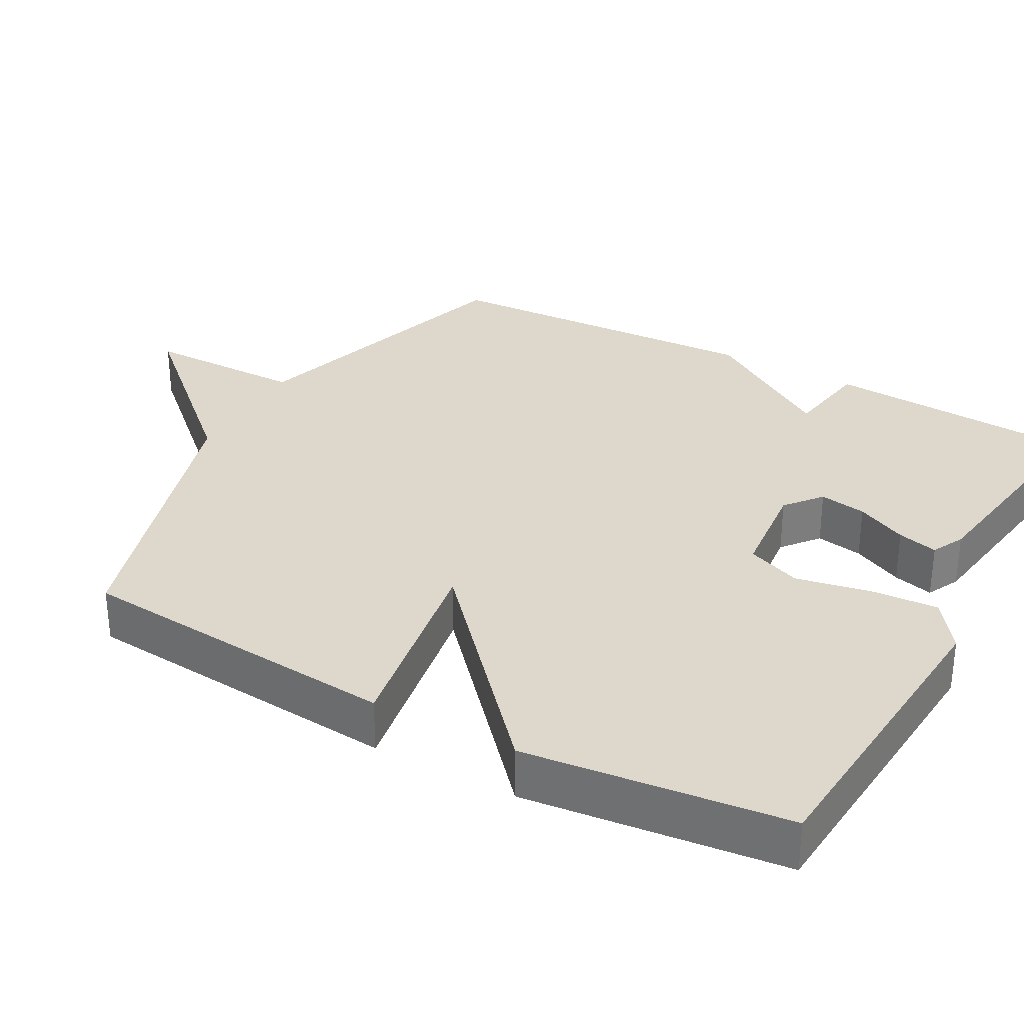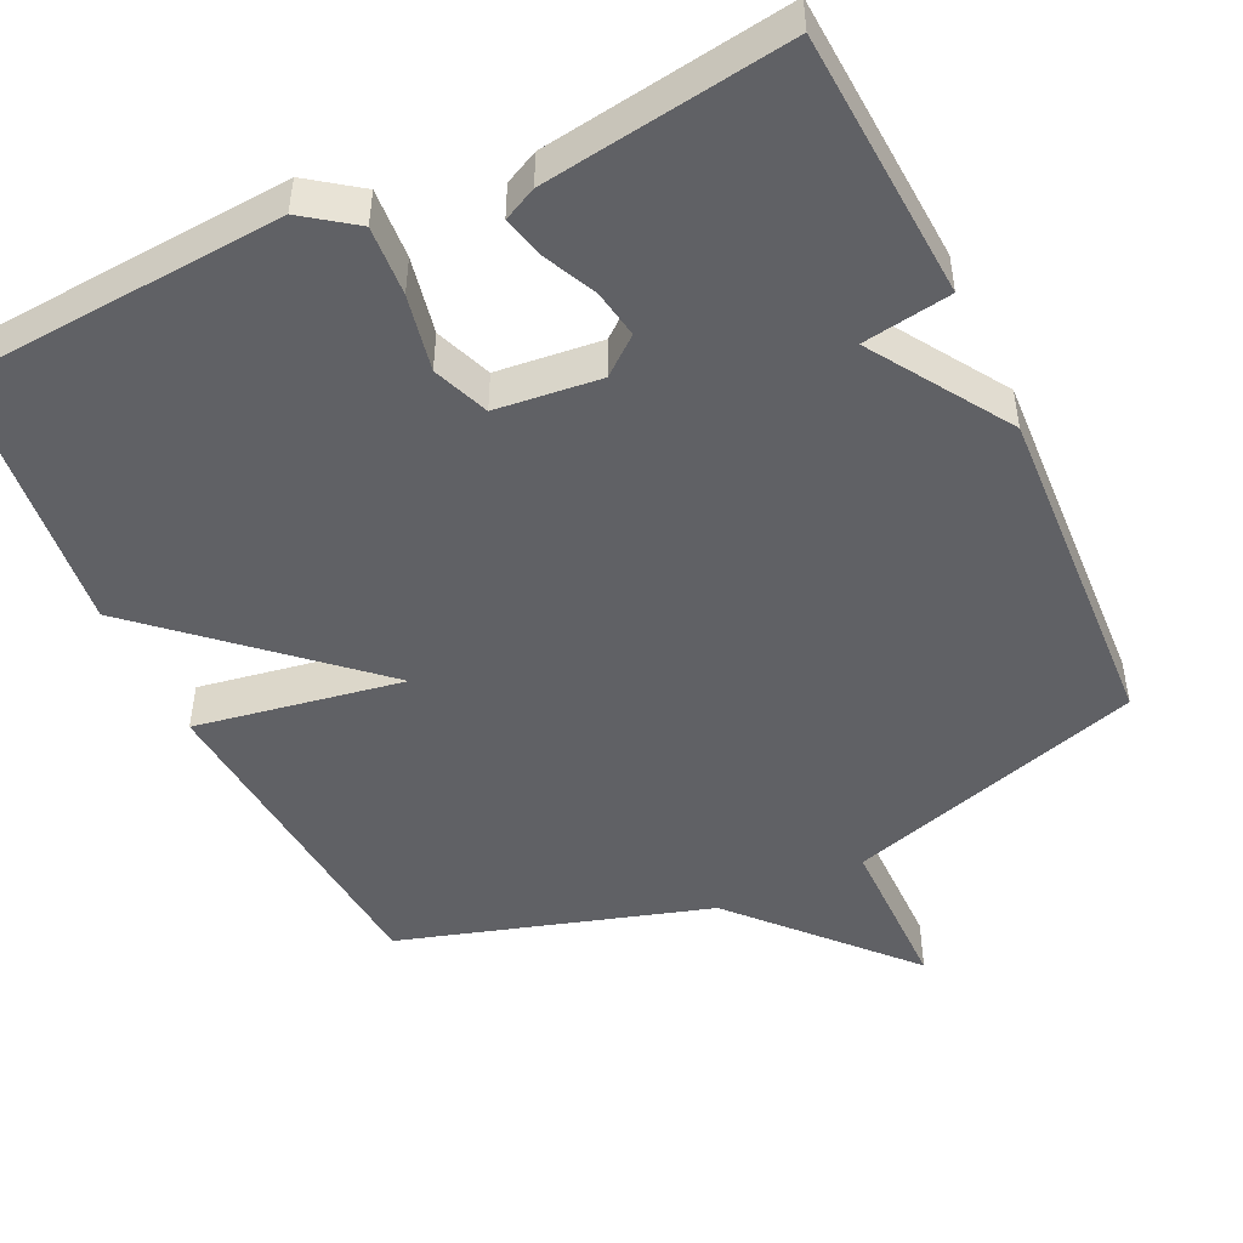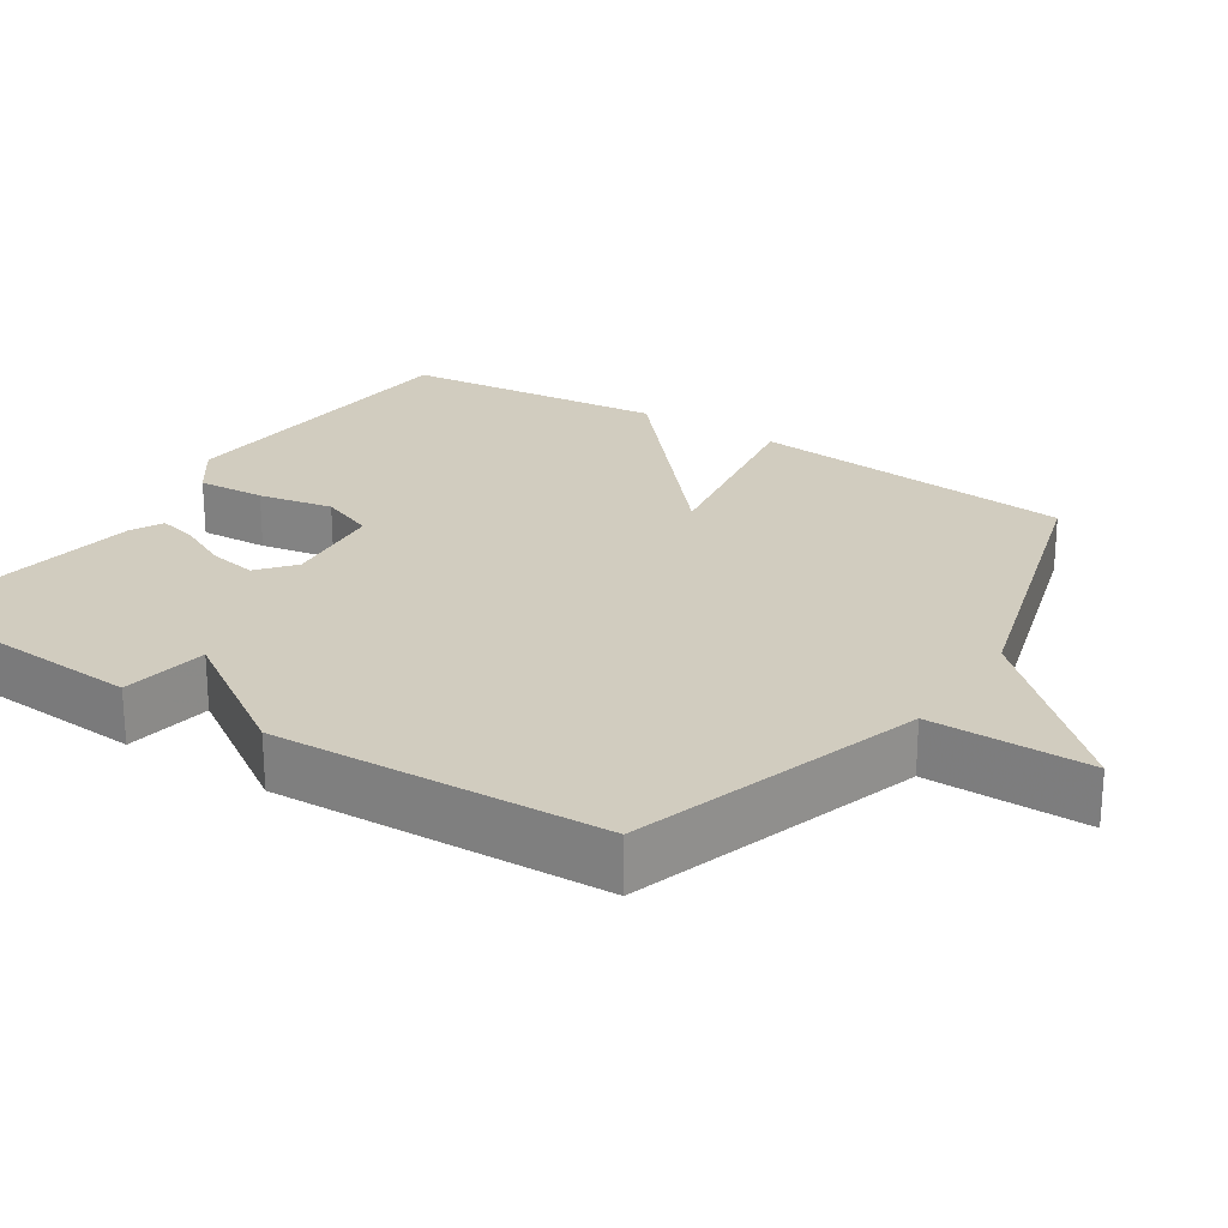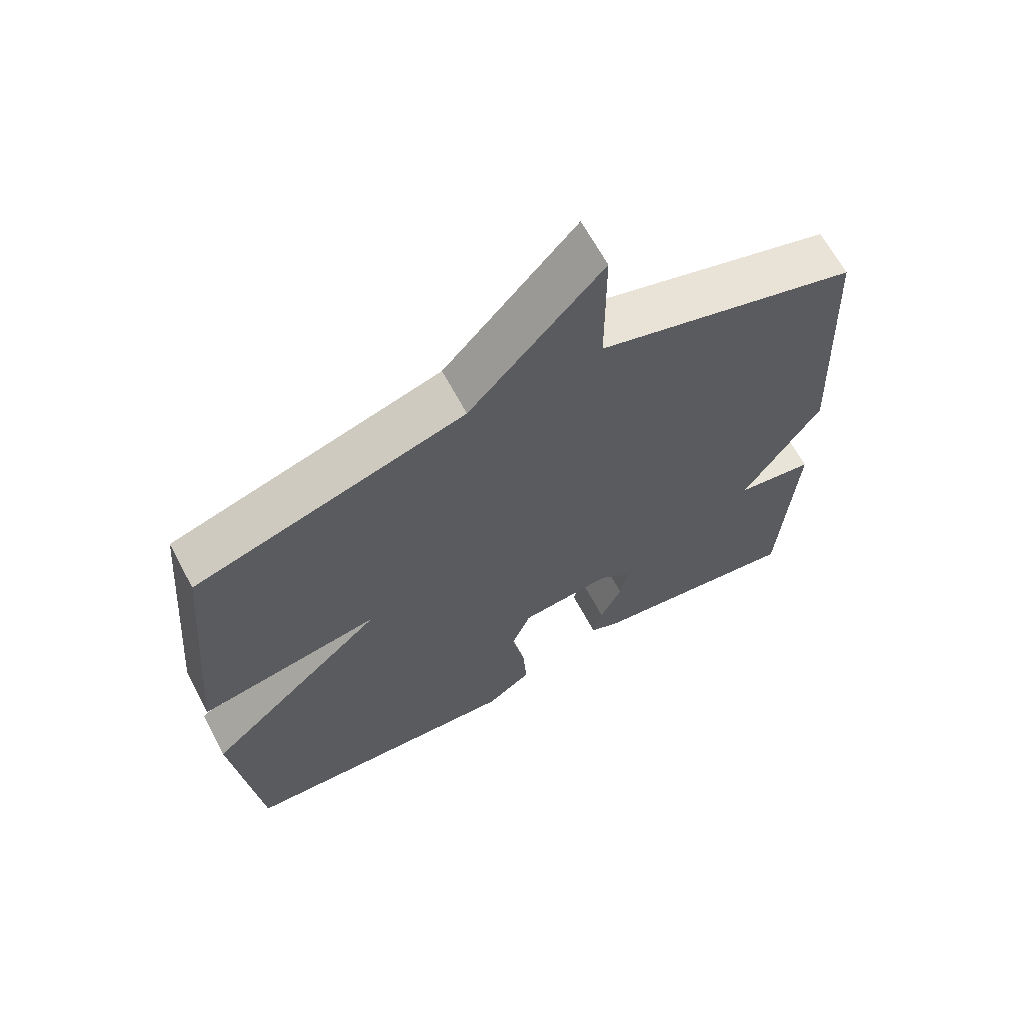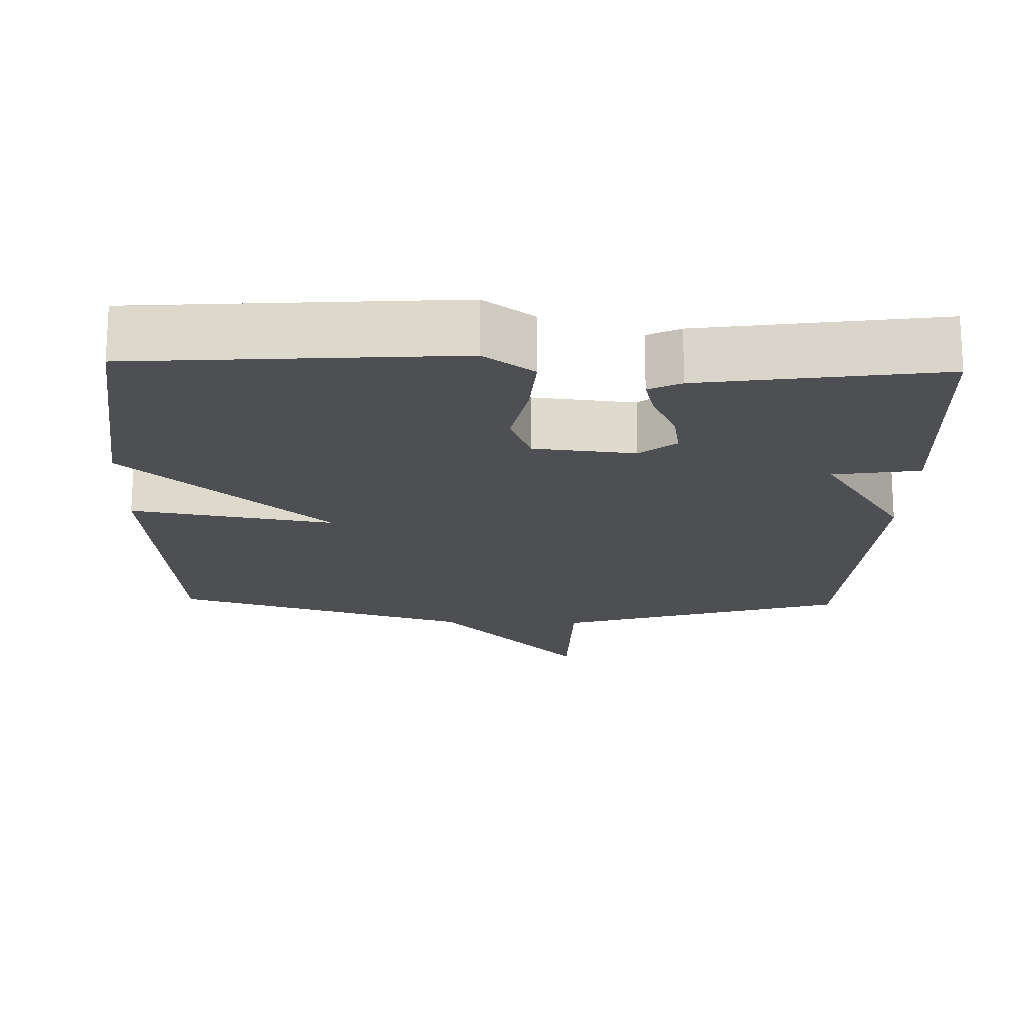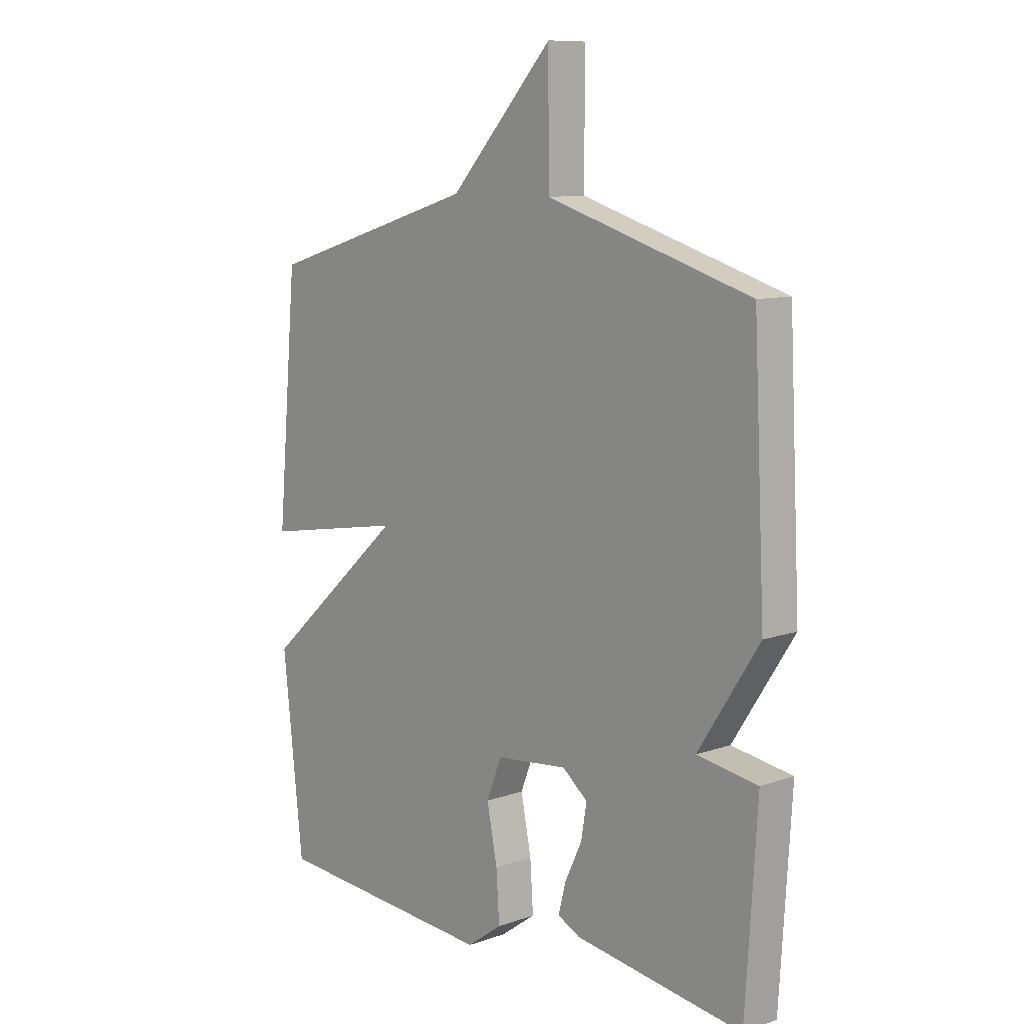
<metadata>
{"format":"obj","ext":"obj","renderer":"f3d","projection":"perspective","resolution":1024,"background":"white","views":[{"elev":31.5,"azim":118.8,"up":"+Y"},{"elev":-48.3,"azim":-154.8,"up":"+Y"},{"elev":24.0,"azim":-56.6,"up":"+Y"},{"elev":65.9,"azim":151.8,"up":"+Z"},{"elev":-18.1,"azim":178.2,"up":"+Y"},{"elev":9.7,"azim":-132.1,"up":"+Z"}]}
</metadata>
<code>
v -0.5 0.07 -0.5
v -0.522 0.07 -0.146
v -0.405 0.07 -0.127
v -0.522 0.07 0.054
v -0.5 0.07 0.5
v -0.107 0.07 0.622
v -0.106 0.07 0.838
v 0.093 0.07 0.622
v 0.5 0.07 0.5
v 0.539 0.07 0.057
v 0.264 0.07 0.103
v 0.539 0.07 -0.143
v 0.5 0.07 -0.5
v 0.067 0.07 -0.532
v -0.001 0.07 -0.483
v 0.005 0.07 -0.391
v 0.025 0.07 -0.29
v -0.004 0.07 -0.216
v -0.142 0.07 -0.202
v -0.191 0.07 -0.242
v -0.18 0.07 -0.306
v -0.147 0.07 -0.375
v -0.133 0.07 -0.43
v -0.177 0.07 -0.452
v -0.5 0 -0.5
v -0.522 0 -0.146
v -0.405 0 -0.127
v -0.522 0 0.054
v -0.5 0 0.5
v -0.107 0 0.622
v -0.106 0 0.838
v 0.093 0 0.622
v 0.5 0 0.5
v 0.539 0 0.057
v 0.264 0 0.103
v 0.539 0 -0.143
v 0.5 0 -0.5
v 0.067 0 -0.532
v -0.001 0 -0.483
v 0.005 0 -0.391
v 0.025 0 -0.29
v -0.004 0 -0.216
v -0.142 0 -0.202
v -0.191 0 -0.242
v -0.18 0 -0.306
v -0.147 0 -0.375
v -0.133 0 -0.43
v -0.177 0 -0.452
f 1 2 3
f 24 1 3
f 23 24 3
f 22 23 3
f 21 22 3
f 3 4 5
f 21 3 5
f 20 21 5
f 19 20 5 6
f 18 19 6
f 6 7 8
f 18 6 8
f 17 18 8
f 15 16 17
f 14 15 17
f 13 14 17
f 12 13 17
f 11 12 17
f 11 17 8 9
f 9 10 11
f 27 26 25
f 27 25 48
f 27 48 47
f 27 47 46
f 27 46 45
f 29 28 27
f 29 27 45
f 29 45 44
f 30 29 44 43
f 30 43 42
f 32 31 30
f 32 30 42
f 32 42 41
f 41 40 39
f 41 39 38
f 41 38 37
f 41 37 36
f 41 36 35
f 33 32 41 35
f 35 34 33
f 1 25 26 2
f 2 26 27 3
f 3 27 28 4
f 4 28 29 5
f 5 29 30 6
f 6 30 31 7
f 7 31 32 8
f 8 32 33 9
f 9 33 34 10
f 10 34 35 11
f 11 35 36 12
f 12 36 37 13
f 13 37 38 14
f 14 38 39 15
f 15 39 40 16
f 16 40 41 17
f 17 41 42 18
f 18 42 43 19
f 19 43 44 20
f 20 44 45 21
f 21 45 46 22
f 22 46 47 23
f 23 47 48 24
f 24 48 25 1

</code>
